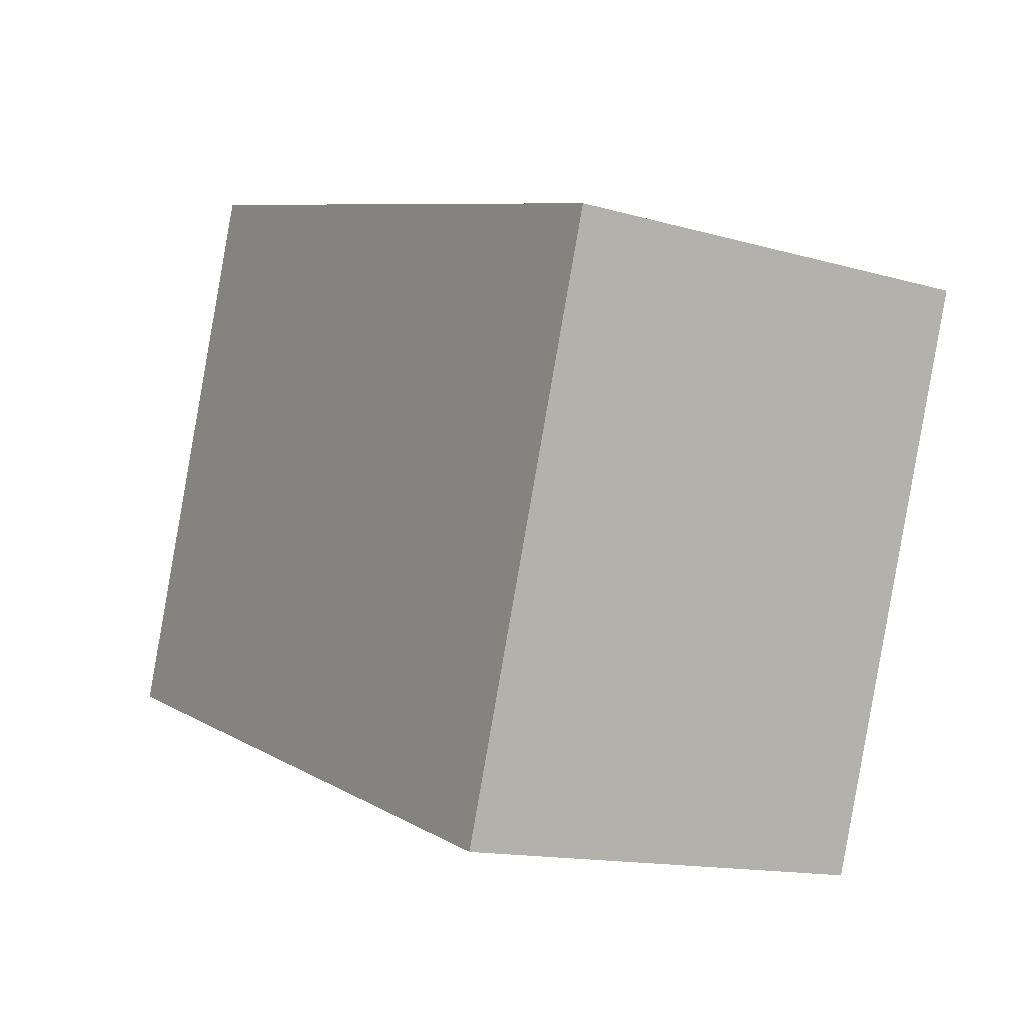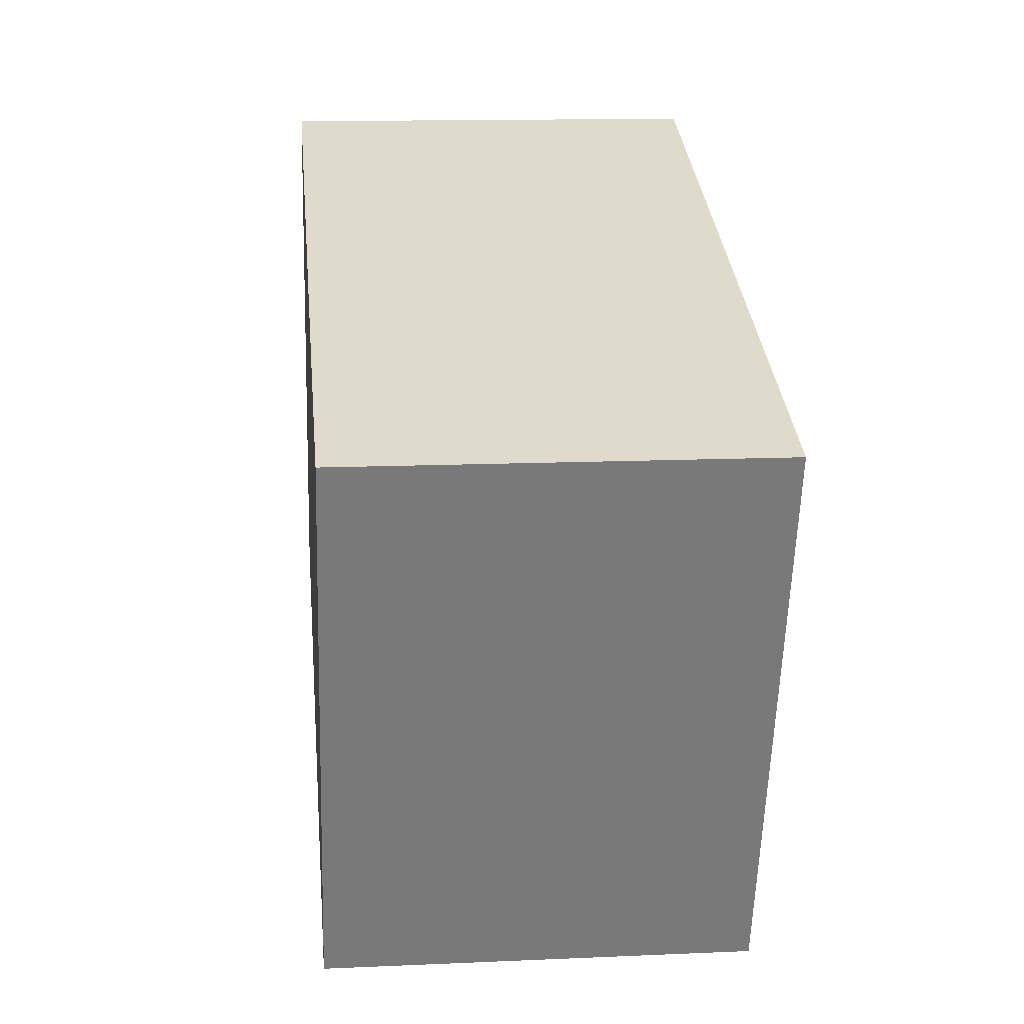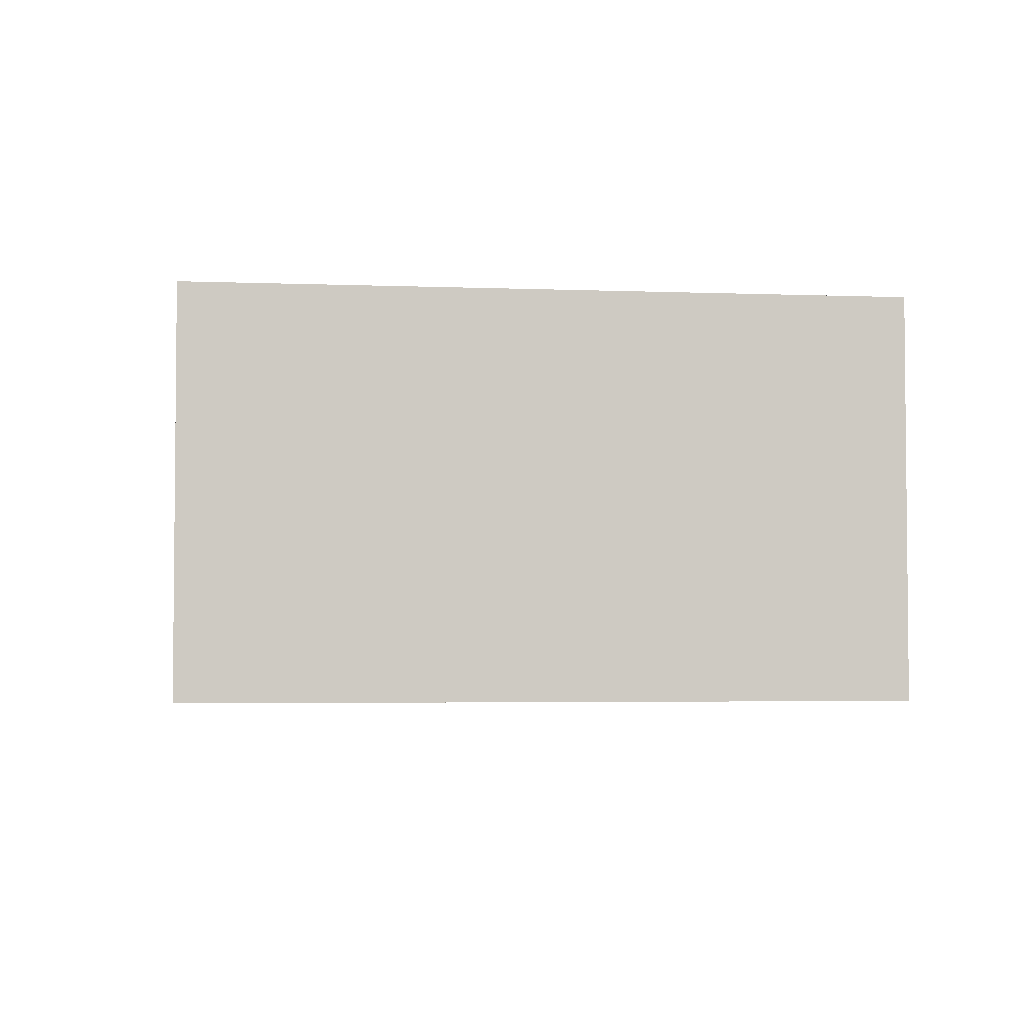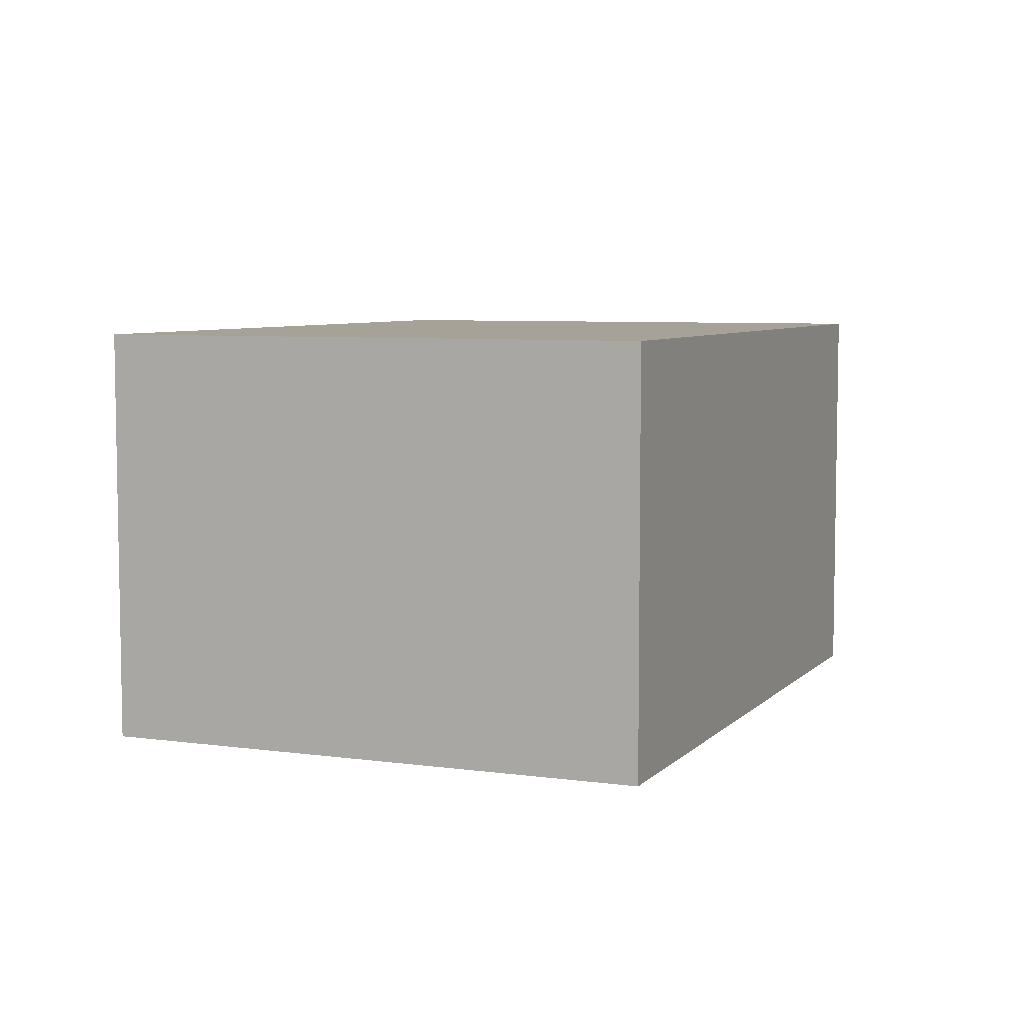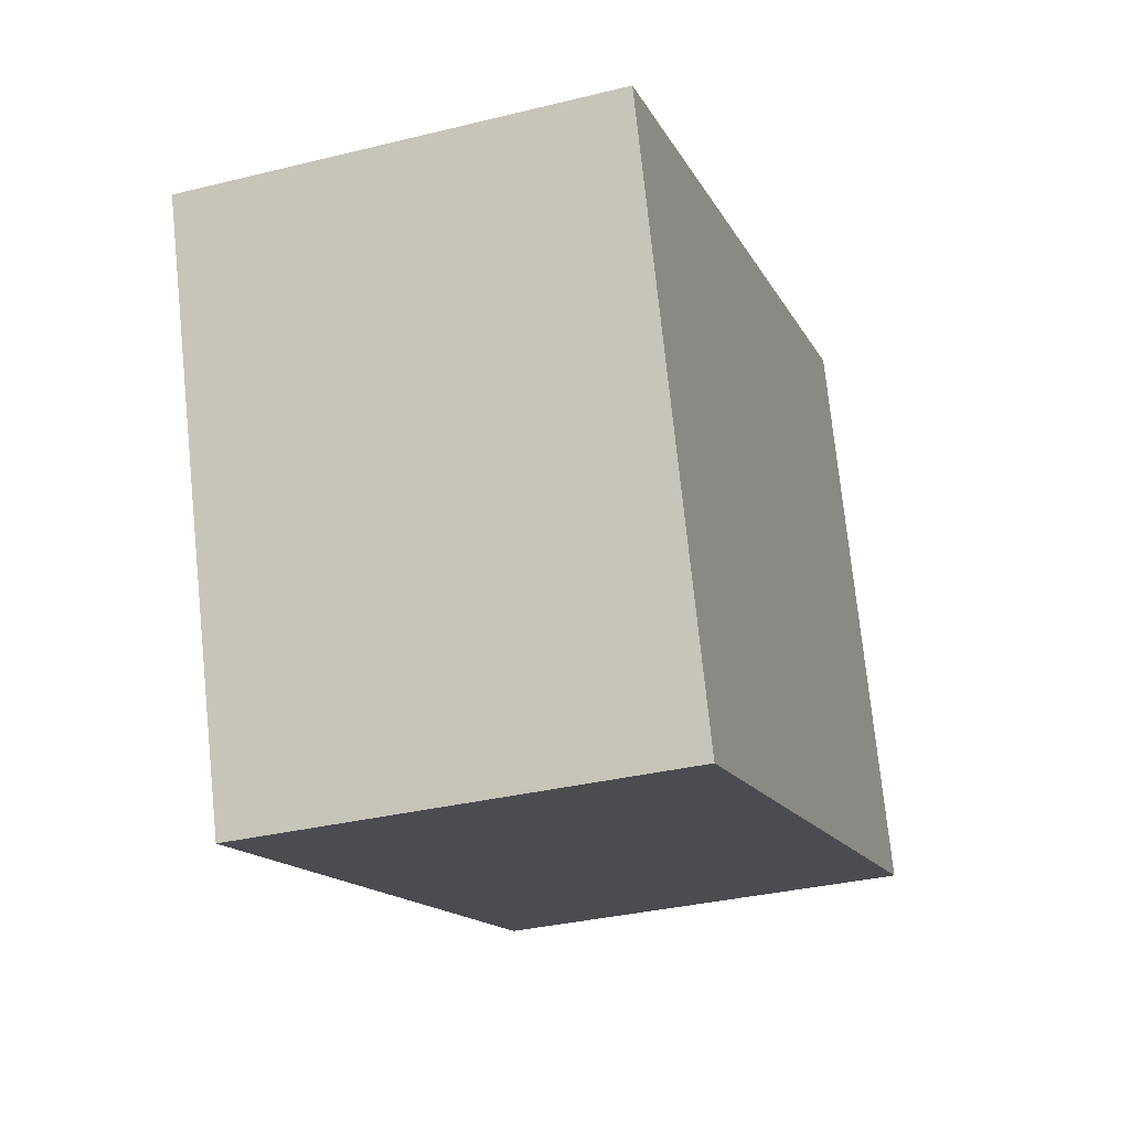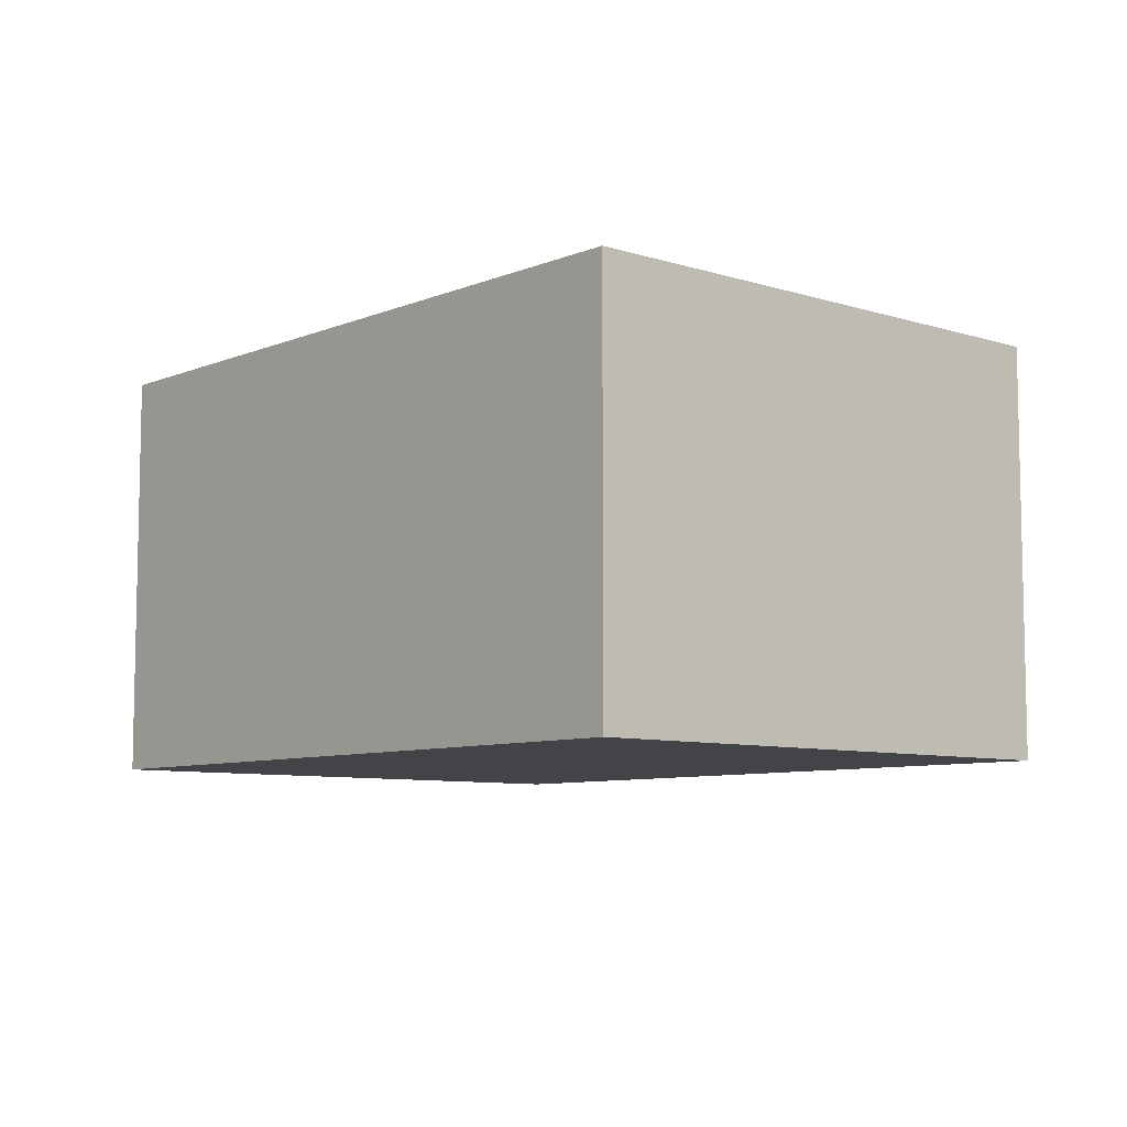
<metadata>
{"format":"obj","ext":"obj","renderer":"f3d","projection":"perspective","resolution":1024,"background":"white","views":[{"elev":-14.1,"azim":57.7,"up":"+Z"},{"elev":13.7,"azim":84.4,"up":"+Z"},{"elev":-3.6,"azim":11.0,"up":"+Y"},{"elev":6.4,"azim":-48.9,"up":"+Y"},{"elev":-33.3,"azim":108.7,"up":"+Z"},{"elev":-7.8,"azim":67.2,"up":"+Y"}]}
</metadata>
<code>
v  7.543 4.465 -2.524
v  1.932 4.465 5.757
v  9.5 4.465 3.231
v  0 4.465 2.734e-16
v  9.5 -1.978e-16 3.231
v  7.543 1.545e-16 -2.524
v  0 0 0
v  1.932 -3.525e-16 5.757
g defaultobject
f 1 2 3
f 2 1 4
f 5 1 3
f 1 5 6
f 6 4 1
f 4 6 7
f 7 2 4
f 2 7 8
f 8 3 2
f 3 8 5
f 8 6 5
f 6 8 7

</code>
